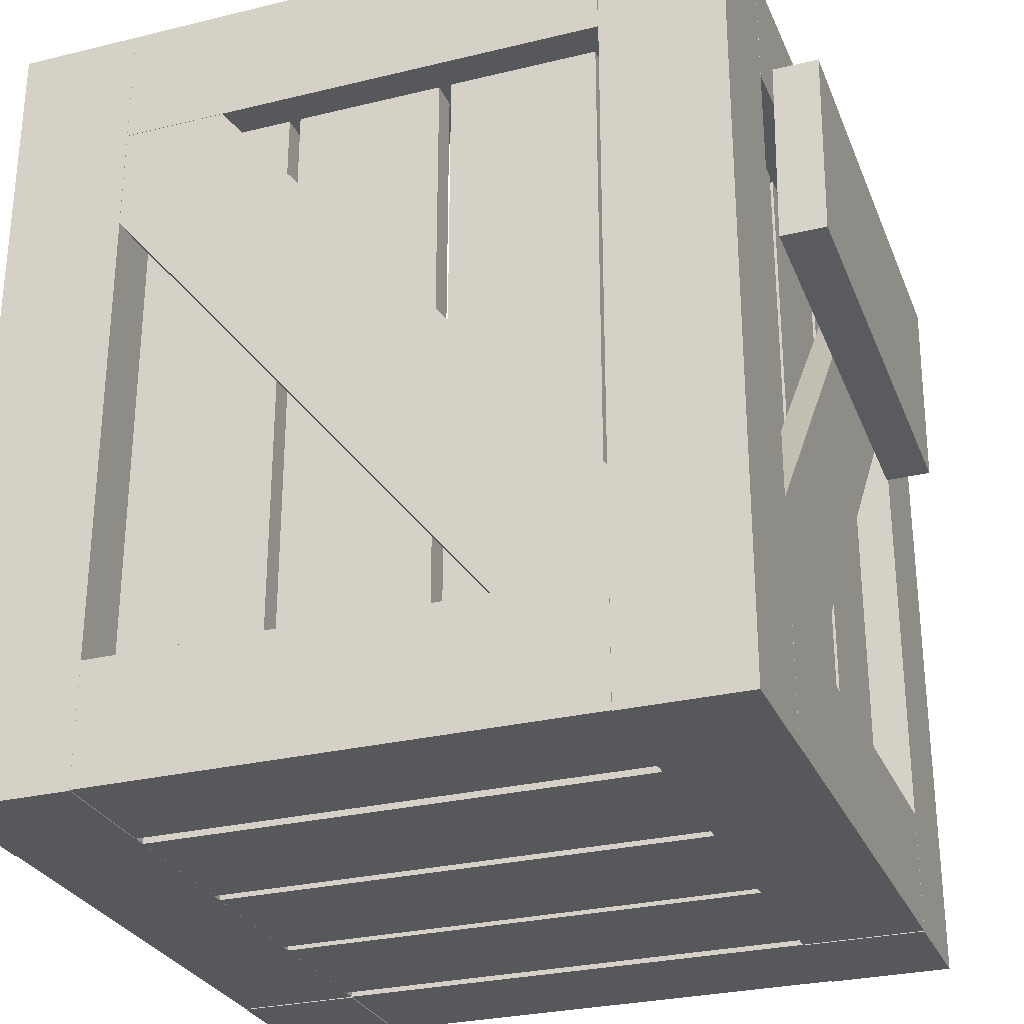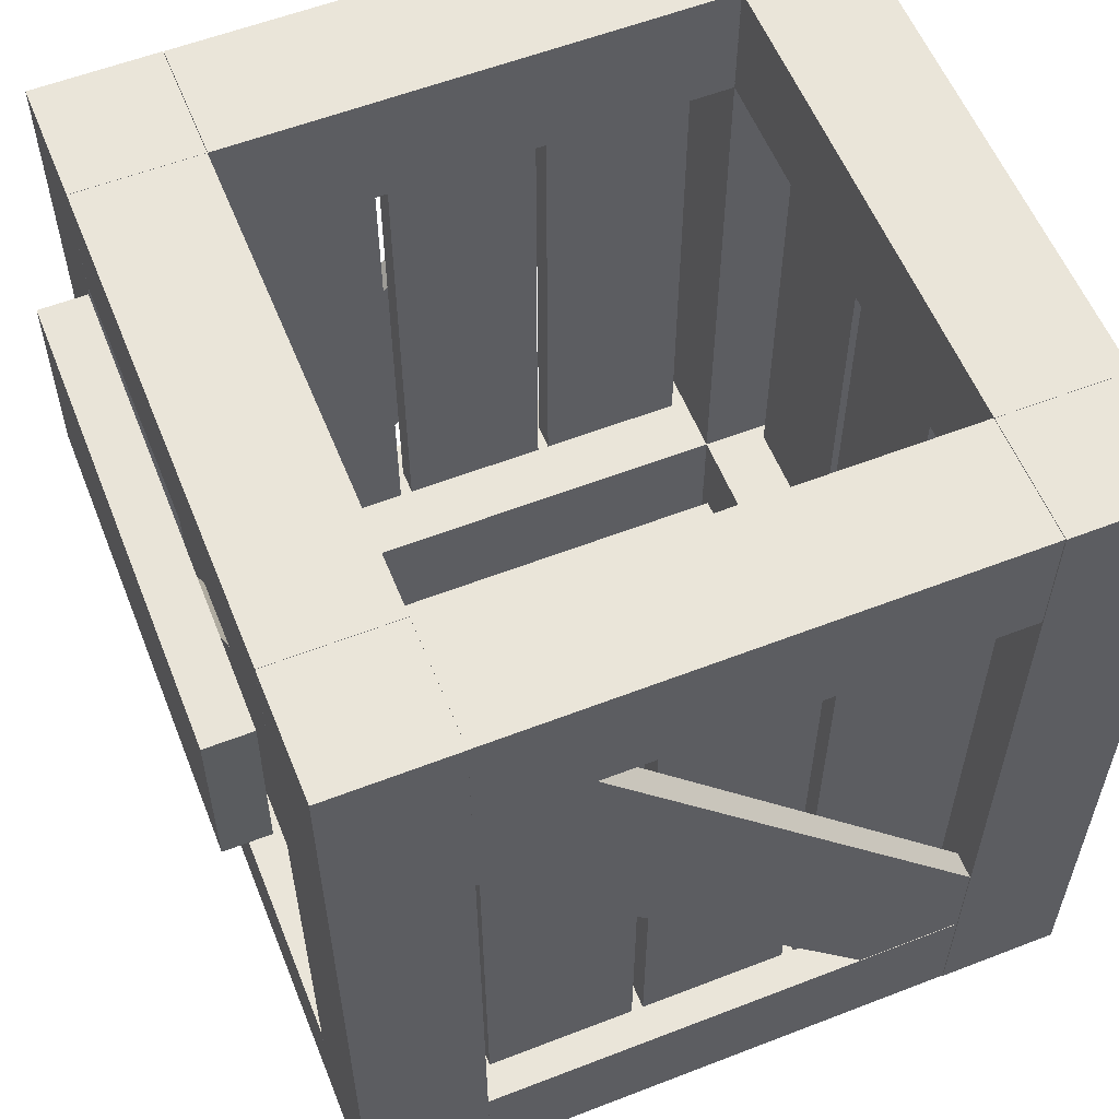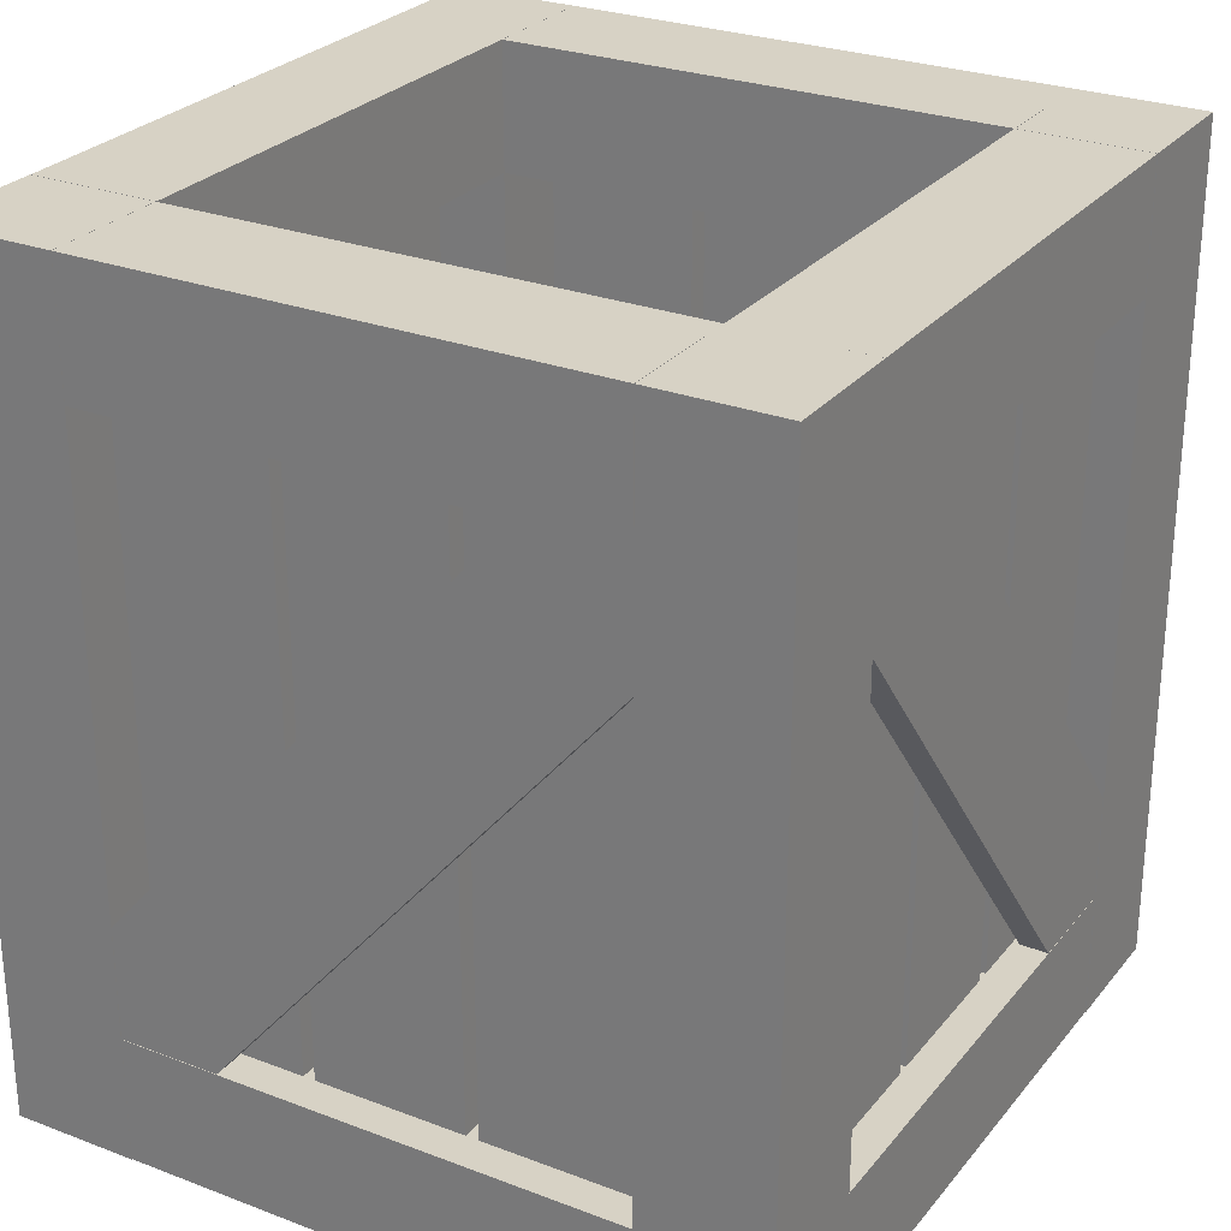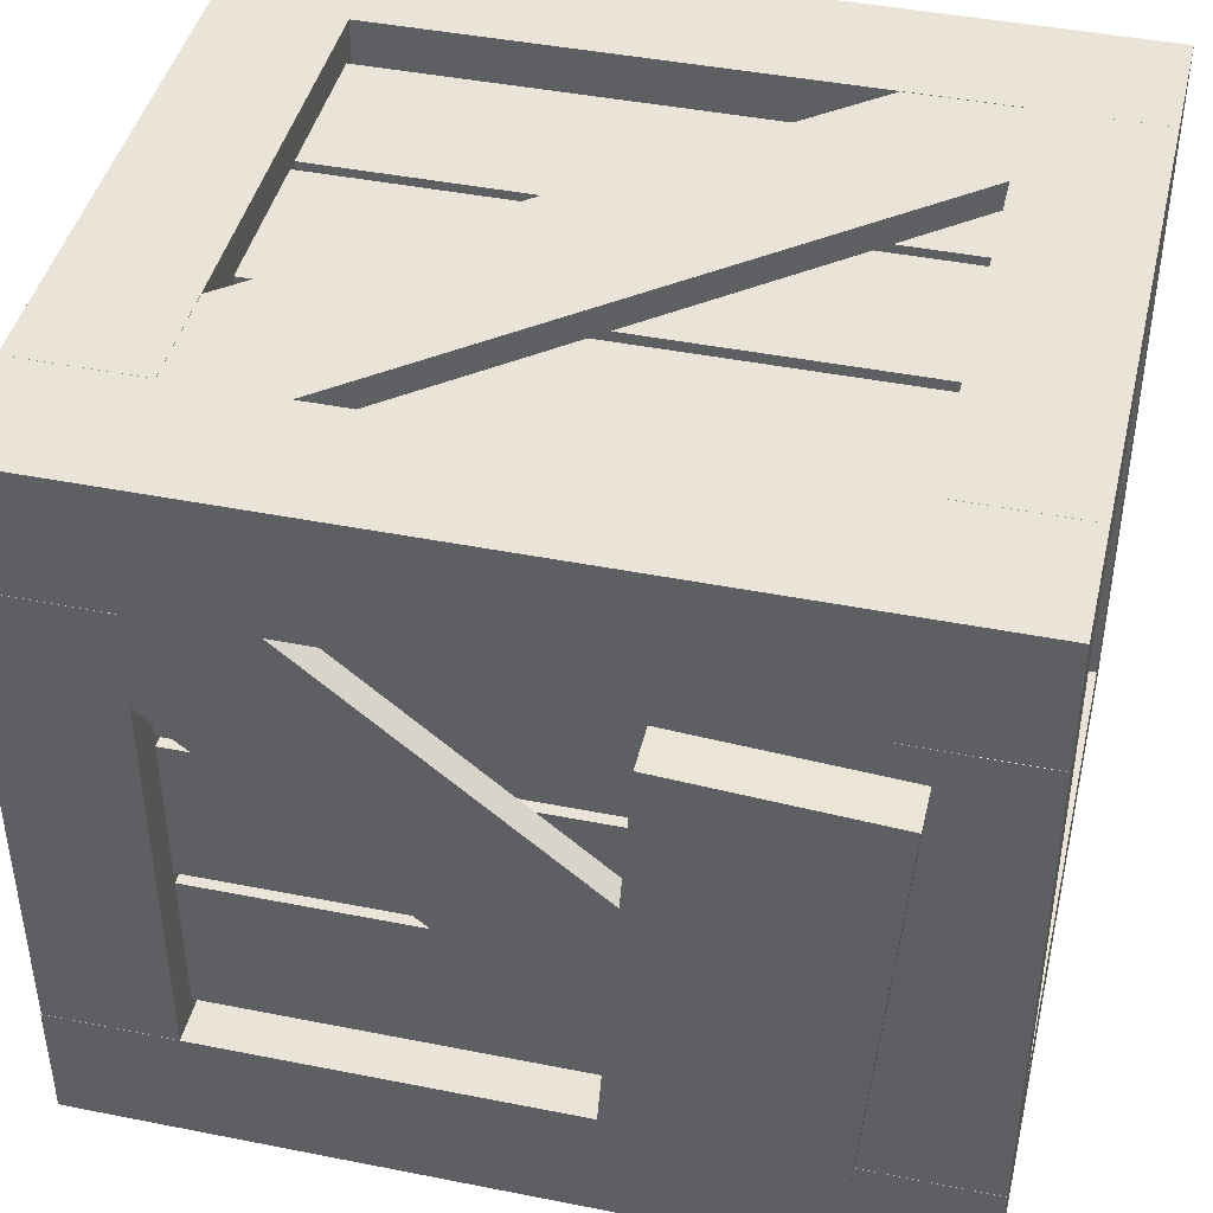
<metadata>
{"format":"obj","ext":"obj","renderer":"f3d","projection":"perspective","resolution":1024,"background":"white","views":[{"elev":-28.4,"azim":20.1,"up":"+Y"},{"elev":57.7,"azim":158.1,"up":"+Y"},{"elev":27.2,"azim":-59.6,"up":"+Y"},{"elev":43.3,"azim":103.2,"up":"+Z"}]}
</metadata>
<code>
o trash_crate_Cube.006
v 1.5 0.5206 0.357
v 1.5 3.479 0.357
v 1.5 0.5206 -0.357
v 1.5 3.479 -0.357
v 1.633 0.5206 0.357
v 1.633 3.479 0.357
v 1.633 0.5206 -0.357
v 1.633 3.479 -0.357
v 1.2 0 -1.2
v 1.2 4 -1.2
v 1.2 0 -1.8
v 1.2 4 -1.8
v 1.8 0 -1.2
v 1.8 4 -1.2
v 1.8 0 -1.8
v 1.8 4 -1.8
v 1.2 3.4 -1.199
v 1.2 3.4 1.199
v 1.2 4 -1.199
v 1.2 4 1.199
v 1.8 3.4 -1.199
v 1.8 3.4 1.199
v 1.8 4 -1.199
v 1.8 4 1.199
v 1.5 0.5206 0.357
v 1.5 3.479 0.357
v 1.5 0.5206 -0.357
v 1.5 3.479 -0.357
v 1.633 0.5206 0.357
v 1.633 3.479 0.357
v 1.633 0.5206 -0.357
v 1.633 3.479 -0.357
v 1.5 0.5206 -0.417
v 1.5 3.479 -0.417
v 1.5 0.5206 -1.131
v 1.5 3.479 -1.131
v 1.633 0.5206 -0.417
v 1.633 3.479 -0.417
v 1.633 0.5206 -1.131
v 1.633 3.479 -1.131
v 1.5 0.5206 -0.417
v 1.5 3.479 -0.417
v 1.5 0.5206 -1.131
v 1.5 3.479 -1.131
v 1.633 0.5206 -0.417
v 1.633 3.479 -0.417
v 1.633 0.5206 -1.131
v 1.633 3.479 -1.131
v 1.5 0.5206 1.127
v 1.5 3.479 1.127
v 1.5 0.5206 0.4133
v 1.5 3.479 0.4133
v 1.633 0.5206 1.127
v 1.633 3.479 1.127
v 1.633 0.5206 0.4133
v 1.633 3.479 0.4133
v 1.5 0.5206 1.127
v 1.5 3.479 1.127
v 1.5 0.5206 0.4133
v 1.5 3.479 0.4133
v 1.633 0.5206 1.127
v 1.633 3.479 1.127
v 1.633 0.5206 0.4133
v 1.633 3.479 0.4133
v 1.2 0.003366 -1.199
v 1.2 0.003366 1.199
v 1.2 0.6034 -1.199
v 1.2 0.6034 1.199
v 1.8 0.003366 -1.199
v 1.8 0.003366 1.199
v 1.8 0.6034 -1.199
v 1.8 0.6034 1.199
v 1.2 0 1.8
v 1.2 4 1.8
v 1.2 0 1.2
v 1.2 4 1.2
v 1.8 0 1.8
v 1.8 4 1.8
v 1.8 0 1.2
v 1.8 4 1.2
v -1.5 0.5206 -0.3585
v -1.5 3.479 -0.3585
v -1.5 0.5206 0.3555
v -1.5 3.479 0.3555
v -1.633 0.5206 -0.3585
v -1.633 3.479 -0.3585
v -1.633 0.5206 0.3555
v -1.633 3.479 0.3555
v -1.2 0 1.199
v -1.2 4 1.199
v -1.2 0 1.799
v -1.2 4 1.799
v -1.8 0 1.199
v -1.8 4 1.199
v -1.8 0 1.799
v -1.8 4 1.799
v -1.2 3.4 1.197
v -1.2 3.4 -1.2
v -1.2 4 1.197
v -1.2 4 -1.2
v -1.8 3.4 1.197
v -1.8 3.4 -1.2
v -1.8 4 1.197
v -1.8 4 -1.2
v -1.5 0.5206 -0.3585
v -1.5 3.479 -0.3585
v -1.5 0.5206 0.3555
v -1.5 3.479 0.3555
v -1.633 0.5206 -0.3585
v -1.633 3.479 -0.3585
v -1.633 0.5206 0.3555
v -1.633 3.479 0.3555
v -1.5 0.5206 0.4156
v -1.5 3.479 0.4156
v -1.5 0.5206 1.13
v -1.5 3.479 1.13
v -1.633 0.5206 0.4156
v -1.633 3.479 0.4156
v -1.633 0.5206 1.13
v -1.633 3.479 1.13
v -1.5 0.5206 0.4156
v -1.5 3.479 0.4156
v -1.5 0.5206 1.13
v -1.5 3.479 1.13
v -1.633 0.5206 0.4156
v -1.633 3.479 0.4156
v -1.633 0.5206 1.13
v -1.633 3.479 1.13
v -1.5 0.5206 -1.129
v -1.5 3.479 -1.129
v -1.5 0.5206 -0.4148
v -1.5 3.479 -0.4148
v -1.633 0.5206 -1.129
v -1.633 3.479 -1.129
v -1.633 0.5206 -0.4148
v -1.633 3.479 -0.4148
v -1.5 0.5206 -1.129
v -1.5 3.479 -1.129
v -1.5 0.5206 -0.4148
v -1.5 3.479 -0.4148
v -1.633 0.5206 -1.129
v -1.633 3.479 -1.129
v -1.633 0.5206 -0.4148
v -1.633 3.479 -0.4148
v -1.2 0.003366 1.197
v -1.2 0.003366 -1.2
v -1.2 0.6034 1.197
v -1.2 0.6034 -1.2
v -1.8 0.003366 1.197
v -1.8 0.003366 -1.2
v -1.8 0.6034 1.197
v -1.8 0.6034 -1.2
v -1.2 0 -1.801
v -1.2 4 -1.801
v -1.2 0 -1.201
v -1.2 4 -1.201
v -1.8 0 -1.801
v -1.8 4 -1.801
v -1.8 0 -1.201
v -1.8 4 -1.201
v -0.3579 0.5206 1.499
v -0.3579 3.479 1.499
v 0.3561 0.5206 1.499
v 0.3561 3.479 1.499
v -0.3579 0.5206 1.631
v -0.3579 3.479 1.631
v 0.3561 0.5206 1.631
v 0.3561 3.479 1.631
v 1.198 3.4 1.199
v -1.2 3.4 1.199
v 1.198 4 1.199
v -1.2 4 1.199
v 1.198 3.4 1.799
v -1.2 3.4 1.799
v 1.198 4 1.799
v -1.2 4 1.799
v -0.3579 0.5206 1.499
v -0.3579 3.479 1.499
v 0.3561 0.5206 1.499
v 0.3561 3.479 1.499
v -0.3579 0.5206 1.631
v -0.3579 3.479 1.631
v 0.3561 0.5206 1.631
v 0.3561 3.479 1.631
v 0.4161 0.5206 1.499
v 0.4161 3.479 1.499
v 1.13 0.5206 1.499
v 1.13 3.479 1.499
v 0.4161 0.5206 1.631
v 0.4161 3.479 1.631
v 1.13 0.5206 1.631
v 1.13 3.479 1.631
v 0.4161 0.5206 1.499
v 0.4161 3.479 1.499
v 1.13 0.5206 1.499
v 1.13 3.479 1.499
v 0.4161 0.5206 1.631
v 0.4161 3.479 1.631
v 1.13 0.5206 1.631
v 1.13 3.479 1.631
v -1.128 0.5206 1.499
v -1.128 3.479 1.499
v -0.4143 0.5206 1.499
v -0.4143 3.479 1.499
v -1.128 0.5206 1.631
v -1.128 3.479 1.631
v -0.4143 0.5206 1.631
v -0.4143 3.479 1.631
v -1.128 0.5206 1.499
v -1.128 3.479 1.499
v -0.4143 0.5206 1.499
v -0.4143 3.479 1.499
v -1.128 0.5206 1.631
v -1.128 3.479 1.631
v -0.4143 0.5206 1.631
v -0.4143 3.479 1.631
v 1.198 0.003366 1.199
v -1.2 0.003366 1.199
v 1.198 0.6034 1.199
v -1.2 0.6034 1.199
v 1.198 0.003366 1.799
v -1.2 0.003366 1.799
v 1.198 0.6034 1.799
v -1.2 0.6034 1.799
v 0.3579 0.5206 -1.499
v 0.3579 3.479 -1.499
v -0.3561 0.5206 -1.499
v -0.3561 3.479 -1.499
v 0.3579 0.5206 -1.632
v 0.3579 3.479 -1.632
v -0.3561 0.5206 -1.632
v -0.3561 3.479 -1.632
v -1.198 3.4 -1.199
v 1.2 3.4 -1.199
v -1.198 4 -1.199
v 1.2 4 -1.199
v -1.198 3.4 -1.799
v 1.2 3.4 -1.799
v -1.198 4 -1.799
v 1.2 4 -1.799
v 0.3579 0.5206 -1.499
v 0.3579 3.479 -1.499
v -0.3561 0.5206 -1.499
v -0.3561 3.479 -1.499
v 0.3579 0.5206 -1.632
v 0.3579 3.479 -1.632
v -0.3561 0.5206 -1.632
v -0.3561 3.479 -1.632
v -0.4161 0.5206 -1.499
v -0.4161 3.479 -1.499
v -1.13 0.5206 -1.499
v -1.13 3.479 -1.499
v -0.4161 0.5206 -1.632
v -0.4161 3.479 -1.632
v -1.13 0.5206 -1.632
v -1.13 3.479 -1.632
v -0.4161 0.5206 -1.499
v -0.4161 3.479 -1.499
v -1.13 0.5206 -1.499
v -1.13 3.479 -1.499
v -0.4161 0.5206 -1.632
v -0.4161 3.479 -1.632
v -1.13 0.5206 -1.632
v -1.13 3.479 -1.632
v 1.128 0.5206 -1.499
v 1.128 3.479 -1.499
v 0.4143 0.5206 -1.499
v 0.4143 3.479 -1.499
v 1.128 0.5206 -1.632
v 1.128 3.479 -1.632
v 0.4143 0.5206 -1.632
v 0.4143 3.479 -1.632
v 1.128 0.5206 -1.499
v 1.128 3.479 -1.499
v 0.4143 0.5206 -1.499
v 0.4143 3.479 -1.499
v 1.128 0.5206 -1.632
v 1.128 3.479 -1.632
v 0.4143 0.5206 -1.632
v 0.4143 3.479 -1.632
v -1.198 0.003366 -1.199
v 1.2 0.003366 -1.199
v -1.198 0.6034 -1.199
v 1.2 0.6034 -1.199
v -1.198 0.003366 -1.799
v 1.2 0.003366 -1.799
v -1.198 0.6034 -1.799
v 1.2 0.6034 -1.799
v -1.479 0.003689 -0.3582
v 1.479 0.003689 -0.3582
v -1.479 0.003689 0.3558
v 1.479 0.003689 0.3558
v -1.479 0.1363 -0.3582
v 1.479 0.1363 -0.3582
v -1.479 0.1363 0.3558
v 1.479 0.1363 0.3558
v -1.479 0.003689 -0.3582
v 1.479 0.003689 -0.3582
v -1.479 0.003689 0.3558
v 1.479 0.003689 0.3558
v -1.479 0.1363 -0.3582
v 1.479 0.1363 -0.3582
v -1.479 0.1363 0.3558
v 1.479 0.1363 0.3558
v -1.479 0.003689 0.4158
v 1.479 0.003689 0.4158
v -1.479 0.003689 1.13
v 1.479 0.003689 1.13
v -1.479 0.1363 0.4158
v 1.479 0.1363 0.4158
v -1.479 0.1363 1.13
v 1.479 0.1363 1.13
v -1.479 0.003689 0.4158
v 1.479 0.003689 0.4158
v -1.479 0.003689 1.13
v 1.479 0.003689 1.13
v -1.479 0.1363 0.4158
v 1.479 0.1363 0.4158
v -1.479 0.1363 1.13
v 1.479 0.1363 1.13
v -1.479 0.003689 -1.129
v 1.479 0.003689 -1.129
v -1.479 0.003689 -0.4146
v 1.479 0.003689 -0.4146
v -1.479 0.1363 -1.129
v 1.479 0.1363 -1.129
v -1.479 0.1363 -0.4146
v 1.479 0.1363 -0.4146
v -1.479 0.003689 -1.129
v 1.479 0.003689 -1.129
v -1.479 0.003689 -0.4146
v 1.479 0.003689 -0.4146
v -1.479 0.1363 -1.129
v 1.479 0.1363 -1.129
v -1.479 0.1363 -0.4146
v 1.479 0.1363 -0.4146
v 1.665 0.5247 1.726
v 1.665 3.938 -1.183
v 1.665 0.06156 1.183
v 1.665 3.475 -1.726
v 1.797 0.5247 1.726
v 1.797 3.938 -1.183
v 1.797 0.06156 1.183
v 1.797 3.475 -1.726
v 1.665 0.5247 1.726
v 1.665 3.938 -1.183
v 1.665 0.06156 1.183
v 1.665 3.475 -1.726
v 1.797 0.5247 1.726
v 1.797 3.938 -1.183
v 1.797 0.06156 1.183
v 1.797 3.475 -1.726
v -1.665 0.5247 -1.726
v -1.665 3.938 1.183
v -1.665 0.06156 -1.183
v -1.665 3.475 1.726
v -1.797 0.5247 -1.726
v -1.797 3.938 1.183
v -1.797 0.06156 -1.183
v -1.797 3.475 1.726
v -1.665 0.5247 -1.726
v -1.665 3.938 1.183
v -1.665 0.06156 -1.183
v -1.665 3.475 1.726
v -1.797 0.5247 -1.726
v -1.797 3.938 1.183
v -1.797 0.06156 -1.183
v -1.797 3.475 1.726
v 1.153 0.04371 1.665
v -1.704 3.502 1.665
v 1.704 0.4985 1.665
v -1.153 3.956 1.665
v 1.153 0.04371 1.797
v -1.704 3.502 1.797
v 1.704 0.4985 1.797
v -1.153 3.956 1.797
v 1.153 0.04371 1.665
v -1.704 3.502 1.665
v 1.704 0.4985 1.665
v -1.153 3.956 1.665
v 1.153 0.04371 1.797
v -1.704 3.502 1.797
v 1.704 0.4985 1.797
v -1.153 3.956 1.797
v -1.153 0.04371 -1.665
v 1.704 3.502 -1.665
v -1.704 0.4985 -1.665
v 1.153 3.956 -1.665
v -1.153 0.04371 -1.797
v 1.704 3.502 -1.797
v -1.704 0.4985 -1.797
v 1.153 3.956 -1.797
v -1.153 0.04371 -1.665
v 1.704 3.502 -1.665
v -1.704 0.4985 -1.665
v 1.153 3.956 -1.665
v -1.153 0.04371 -1.797
v 1.704 3.502 -1.797
v -1.704 0.4985 -1.797
v 1.153 3.956 -1.797
v 2.047 2.545 1.109
v 2.047 3.543 1.042
v 2.047 2.402 -1.042
v 2.047 3.4 -1.109
v 1.822 2.545 1.109
v 1.822 3.543 1.042
v 1.822 2.402 -1.042
v 1.822 3.4 -1.109
f 7 1 3
f 4 6 8
f 10 11 9
f 12 15 11
f 16 13 15
f 14 9 13
f 15 9 11
f 12 14 16
f 17 20 19
f 20 23 19
f 24 21 23
f 22 17 21
f 23 17 19
f 20 22 24
f 26 27 25
f 28 31 27
f 32 29 31
f 30 25 29
f 39 33 35
f 36 38 40
f 42 43 41
f 44 47 43
f 48 45 47
f 46 41 45
f 55 49 51
f 52 54 56
f 58 59 57
f 60 63 59
f 64 61 63
f 62 57 61
f 65 68 67
f 68 71 67
f 72 69 71
f 70 65 69
f 71 65 67
f 68 70 72
f 74 75 73
f 76 79 75
f 80 77 79
f 78 73 77
f 79 73 75
f 76 78 80
f 87 81 83
f 84 86 88
f 90 91 89
f 92 95 91
f 96 93 95
f 94 89 93
f 95 89 91
f 92 94 96
f 97 100 99
f 100 103 99
f 104 101 103
f 101 98 97
f 103 97 99
f 100 102 104
f 106 107 105
f 108 111 107
f 112 109 111
f 110 105 109
f 119 113 115
f 120 114 118
f 122 123 121
f 124 127 123
f 128 125 127
f 126 121 125
f 135 129 131
f 136 130 134
f 138 139 137
f 140 143 139
f 144 141 143
f 142 137 141
f 145 148 147
f 148 151 147
f 152 149 151
f 149 146 145
f 151 145 147
f 148 150 152
f 154 155 153
f 156 159 155
f 160 157 159
f 158 153 157
f 159 153 155
f 156 158 160
f 167 161 163
f 164 166 168
f 170 171 169
f 172 175 171
f 176 173 175
f 173 170 169
f 175 169 171
f 172 174 176
f 178 179 177
f 180 183 179
f 184 181 183
f 182 177 181
f 191 185 187
f 192 186 190
f 194 195 193
f 196 199 195
f 200 197 199
f 198 193 197
f 207 201 203
f 208 202 206
f 210 211 209
f 212 215 211
f 216 213 215
f 214 209 213
f 217 220 219
f 220 223 219
f 224 221 223
f 221 218 217
f 223 217 219
f 220 222 224
f 231 225 227
f 228 230 232
f 234 235 233
f 236 239 235
f 240 237 239
f 237 234 233
f 239 233 235
f 236 238 240
f 242 243 241
f 244 247 243
f 248 245 247
f 246 241 245
f 255 249 251
f 256 250 254
f 258 259 257
f 260 263 259
f 264 261 263
f 262 257 261
f 271 265 267
f 272 266 270
f 274 275 273
f 276 279 275
f 280 277 279
f 278 273 277
f 281 284 283
f 284 287 283
f 288 285 287
f 285 282 281
f 287 281 283
f 284 286 288
f 295 289 291
f 292 294 296
f 298 299 297
f 300 303 299
f 304 301 303
f 302 297 301
f 311 305 307
f 312 306 310
f 314 315 313
f 316 319 315
f 320 317 319
f 318 313 317
f 327 321 323
f 328 322 326
f 330 331 329
f 332 335 331
f 336 333 335
f 334 329 333
f 343 337 339
f 340 342 344
f 346 347 345
f 348 351 347
f 352 349 351
f 350 345 349
f 359 353 355
f 356 358 360
f 362 363 361
f 364 367 363
f 368 365 367
f 366 361 365
f 375 369 371
f 376 370 374
f 378 379 377
f 380 383 379
f 384 381 383
f 382 377 381
f 391 385 387
f 392 386 390
f 394 395 393
f 396 399 395
f 400 397 399
f 398 393 397
f 401 404 403
f 404 407 403
f 408 405 407
f 406 401 405
f 407 401 403
f 404 406 408
f 7 5 1
f 4 2 6
f 10 12 11
f 12 16 15
f 16 14 13
f 14 10 9
f 15 13 9
f 12 10 14
f 17 18 20
f 20 24 23
f 24 22 21
f 22 18 17
f 23 21 17
f 20 18 22
f 26 28 27
f 28 32 31
f 32 30 29
f 30 26 25
f 39 37 33
f 36 34 38
f 42 44 43
f 44 48 47
f 48 46 45
f 46 42 41
f 55 53 49
f 52 50 54
f 58 60 59
f 60 64 63
f 64 62 61
f 62 58 57
f 65 66 68
f 68 72 71
f 72 70 69
f 70 66 65
f 71 69 65
f 68 66 70
f 74 76 75
f 76 80 79
f 80 78 77
f 78 74 73
f 79 77 73
f 76 74 78
f 87 85 81
f 84 82 86
f 90 92 91
f 92 96 95
f 96 94 93
f 94 90 89
f 95 93 89
f 92 90 94
f 97 98 100
f 100 104 103
f 104 102 101
f 101 102 98
f 103 101 97
f 100 98 102
f 106 108 107
f 108 112 111
f 112 110 109
f 110 106 105
f 119 117 113
f 120 116 114
f 122 124 123
f 124 128 127
f 128 126 125
f 126 122 121
f 135 133 129
f 136 132 130
f 138 140 139
f 140 144 143
f 144 142 141
f 142 138 137
f 145 146 148
f 148 152 151
f 152 150 149
f 149 150 146
f 151 149 145
f 148 146 150
f 154 156 155
f 156 160 159
f 160 158 157
f 158 154 153
f 159 157 153
f 156 154 158
f 167 165 161
f 164 162 166
f 170 172 171
f 172 176 175
f 176 174 173
f 173 174 170
f 175 173 169
f 172 170 174
f 178 180 179
f 180 184 183
f 184 182 181
f 182 178 177
f 191 189 185
f 192 188 186
f 194 196 195
f 196 200 199
f 200 198 197
f 198 194 193
f 207 205 201
f 208 204 202
f 210 212 211
f 212 216 215
f 216 214 213
f 214 210 209
f 217 218 220
f 220 224 223
f 224 222 221
f 221 222 218
f 223 221 217
f 220 218 222
f 231 229 225
f 228 226 230
f 234 236 235
f 236 240 239
f 240 238 237
f 237 238 234
f 239 237 233
f 236 234 238
f 242 244 243
f 244 248 247
f 248 246 245
f 246 242 241
f 255 253 249
f 256 252 250
f 258 260 259
f 260 264 263
f 264 262 261
f 262 258 257
f 271 269 265
f 272 268 266
f 274 276 275
f 276 280 279
f 280 278 277
f 278 274 273
f 281 282 284
f 284 288 287
f 288 286 285
f 285 286 282
f 287 285 281
f 284 282 286
f 295 293 289
f 292 290 294
f 298 300 299
f 300 304 303
f 304 302 301
f 302 298 297
f 311 309 305
f 312 308 306
f 314 316 315
f 316 320 319
f 320 318 317
f 318 314 313
f 327 325 321
f 328 324 322
f 330 332 331
f 332 336 335
f 336 334 333
f 334 330 329
f 343 341 337
f 340 338 342
f 346 348 347
f 348 352 351
f 352 350 349
f 350 346 345
f 359 357 353
f 356 354 358
f 362 364 363
f 364 368 367
f 368 366 365
f 366 362 361
f 375 373 369
f 376 372 370
f 378 380 379
f 380 384 383
f 384 382 381
f 382 378 377
f 391 389 385
f 392 388 386
f 394 396 395
f 396 400 399
f 400 398 397
f 398 394 393
f 401 402 404
f 404 408 407
f 408 406 405
f 406 402 401
f 407 405 401
f 404 402 406

</code>
